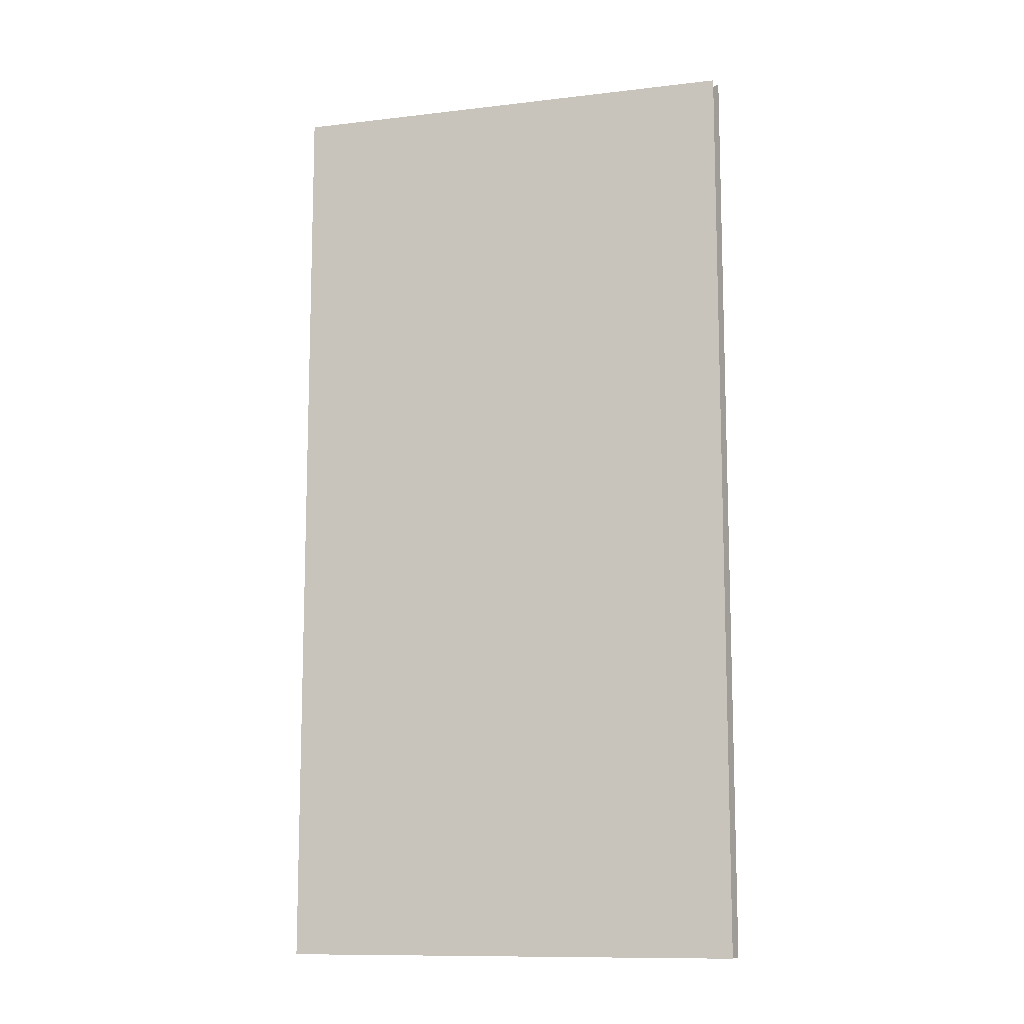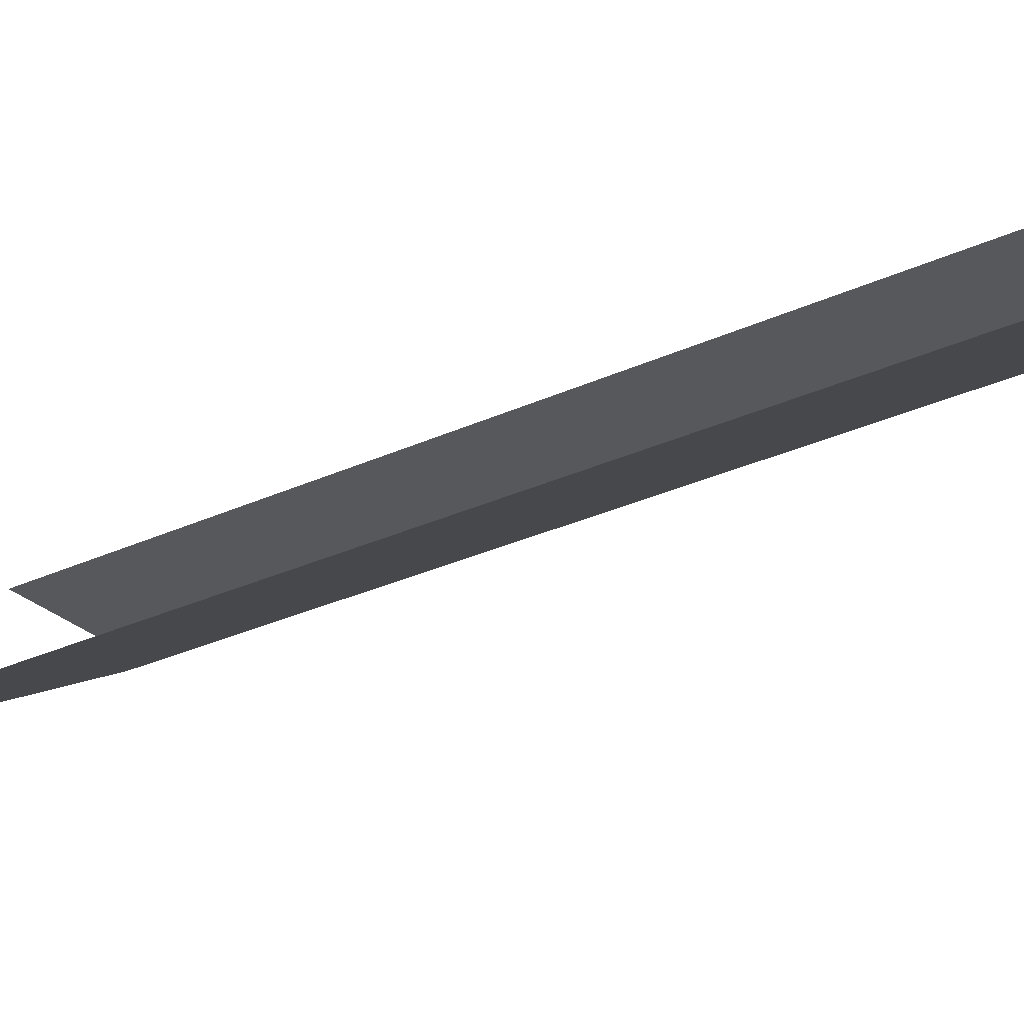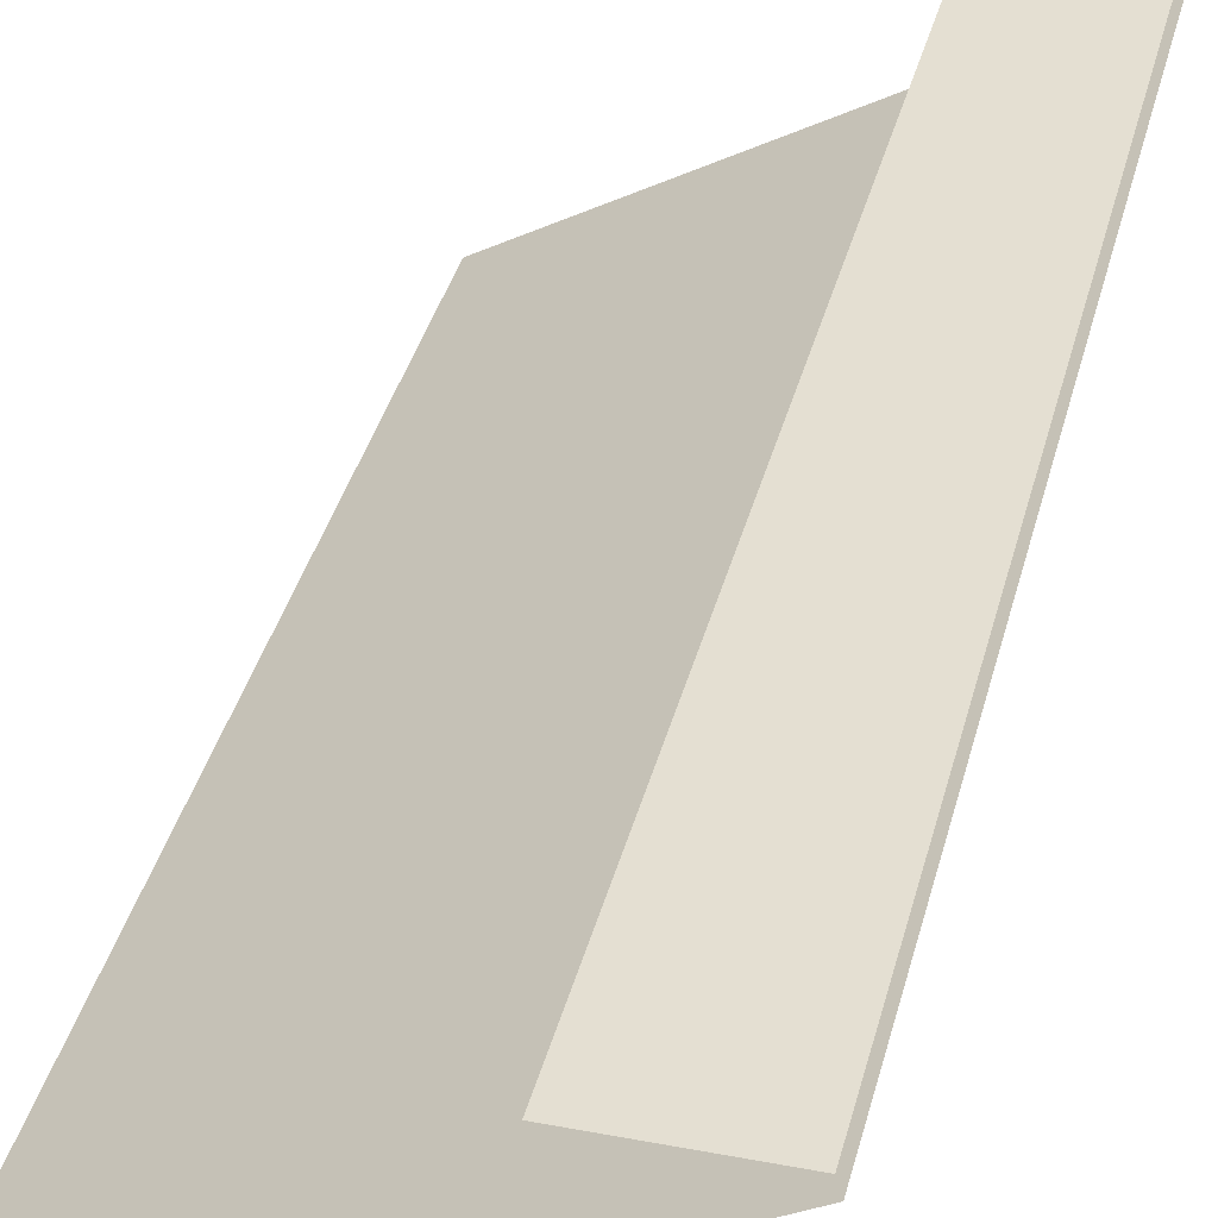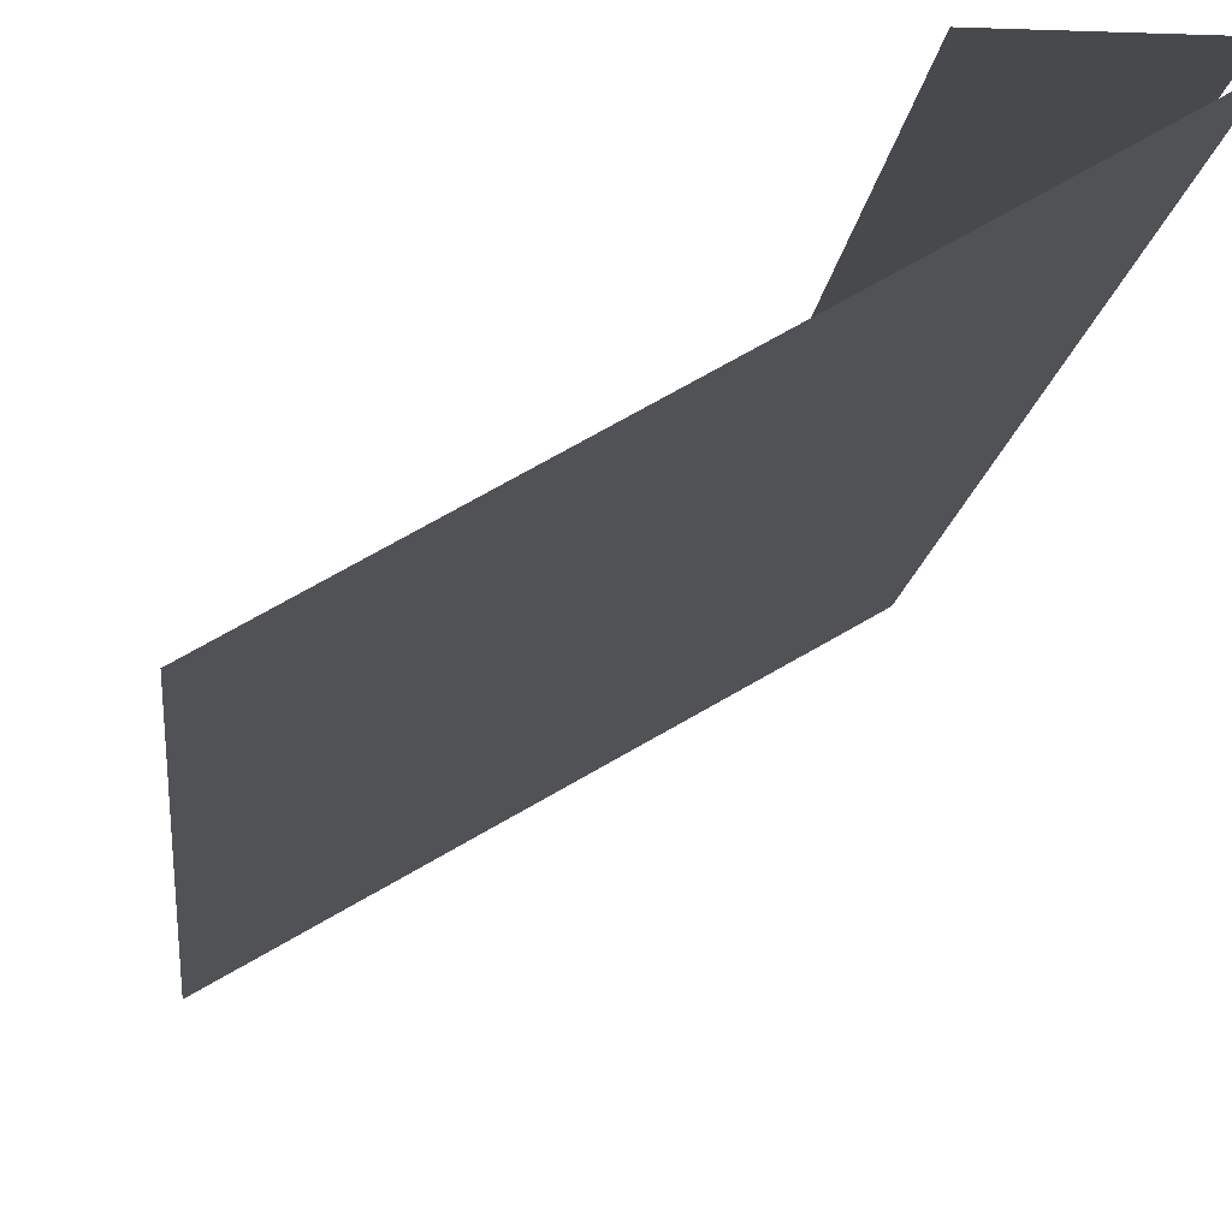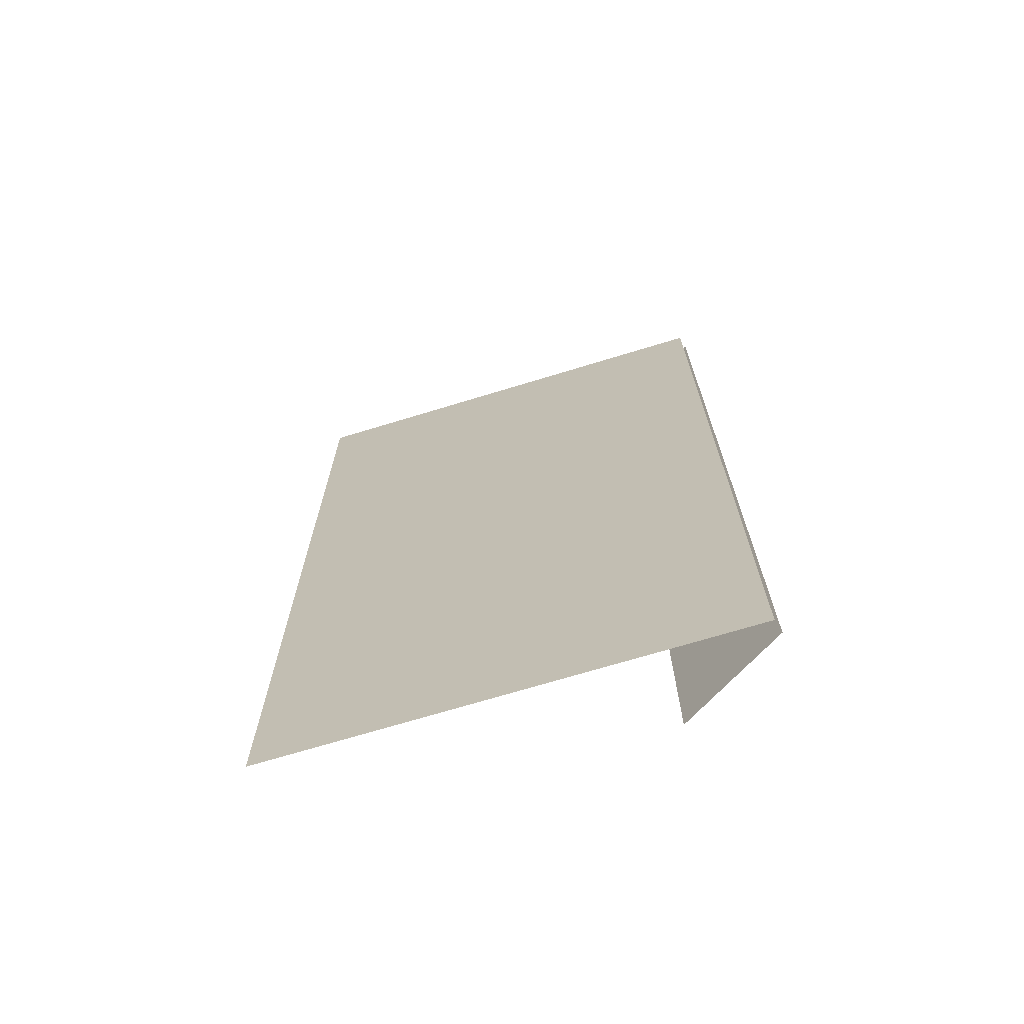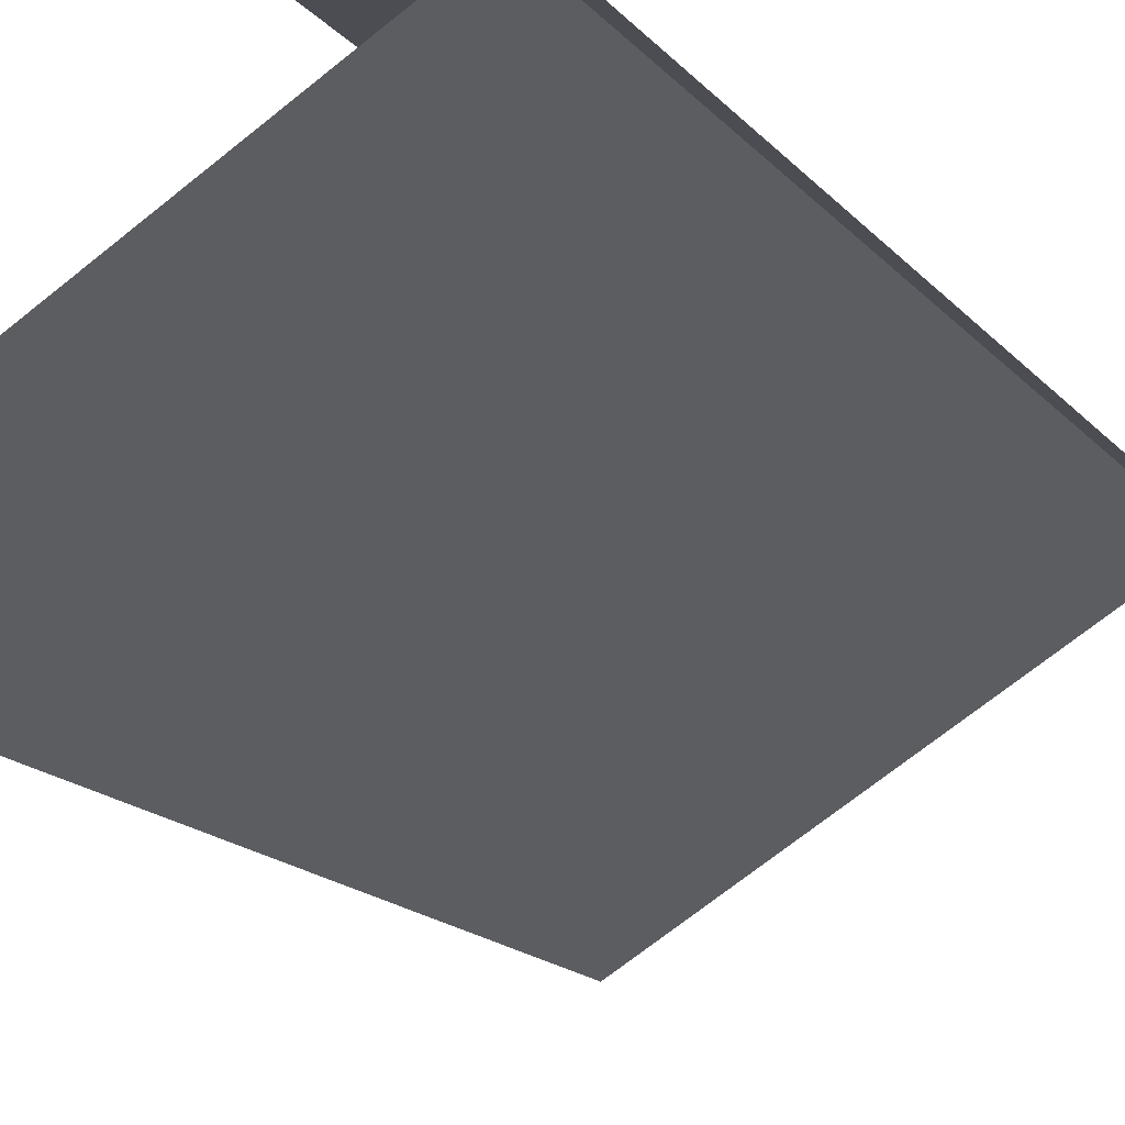
<metadata>
{"format":"obj","ext":"obj","renderer":"f3d","projection":"perspective","resolution":1024,"background":"white","views":[{"elev":-11.3,"azim":46.1,"up":"+Z"},{"elev":-28.1,"azim":-54.4,"up":"+Y"},{"elev":37.1,"azim":13.8,"up":"+Y"},{"elev":-12.2,"azim":-5.1,"up":"+Y"},{"elev":-70.2,"azim":47.0,"up":"+Z"},{"elev":-16.4,"azim":26.1,"up":"+Y"}]}
</metadata>
<code>
v -0.3875 0 0.9
v -0.3875 0 0
v -0.3875 0 -0.9
v -0.6125 0 0.9
v -0.6125 0 0.45
v -0.6125 0 -0.45
v -0.6125 0 -0.9
v -0.3808 -0.025 0.9
v -0.3808 -0.025 0
v -0.3808 -0.025 -0.9
v -1.16 -0.475 0.9
v -1.16 -0.475 0
v -1.16 -0.475 -0.9
f 1 5 4
f 1 2 5
f 2 6 5
f 2 3 6
f 3 7 6
f 8 11 9
f 11 12 9
f 12 13 9
f 13 10 9

</code>
